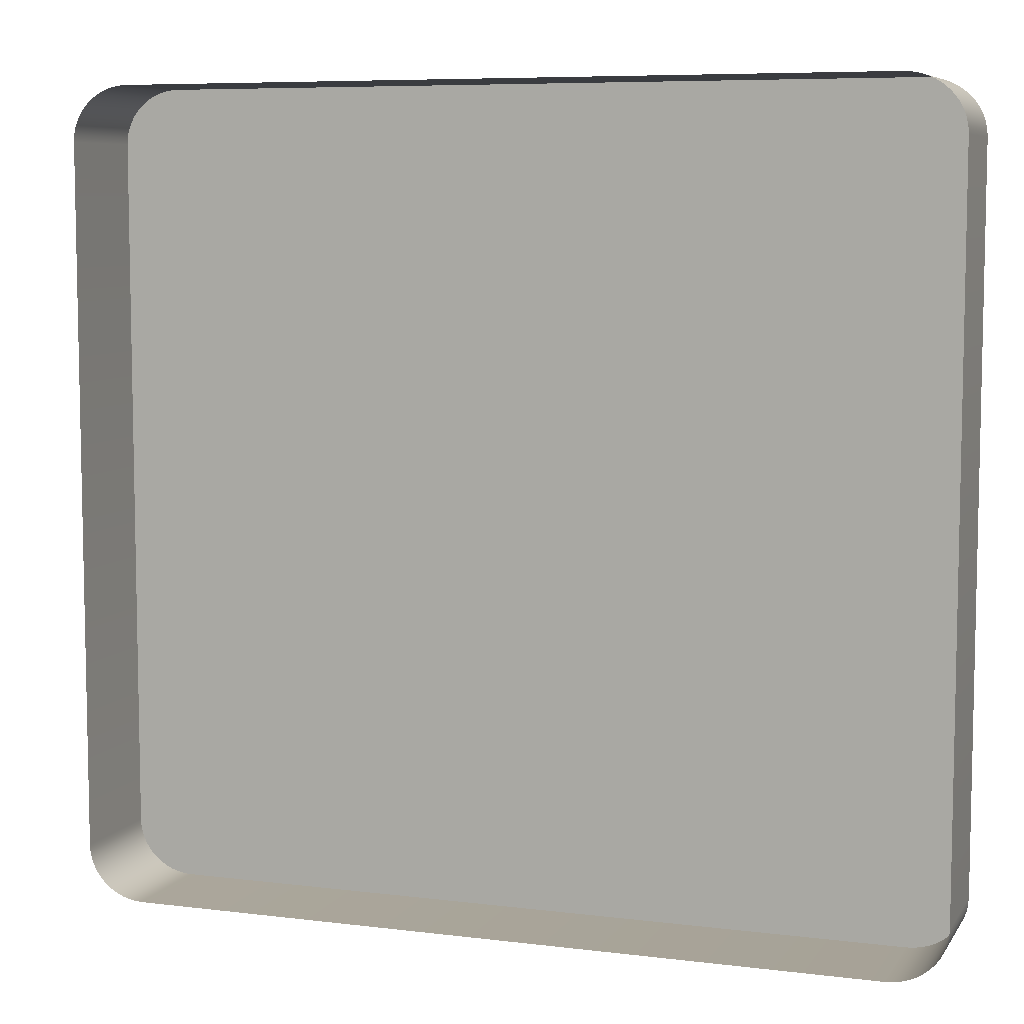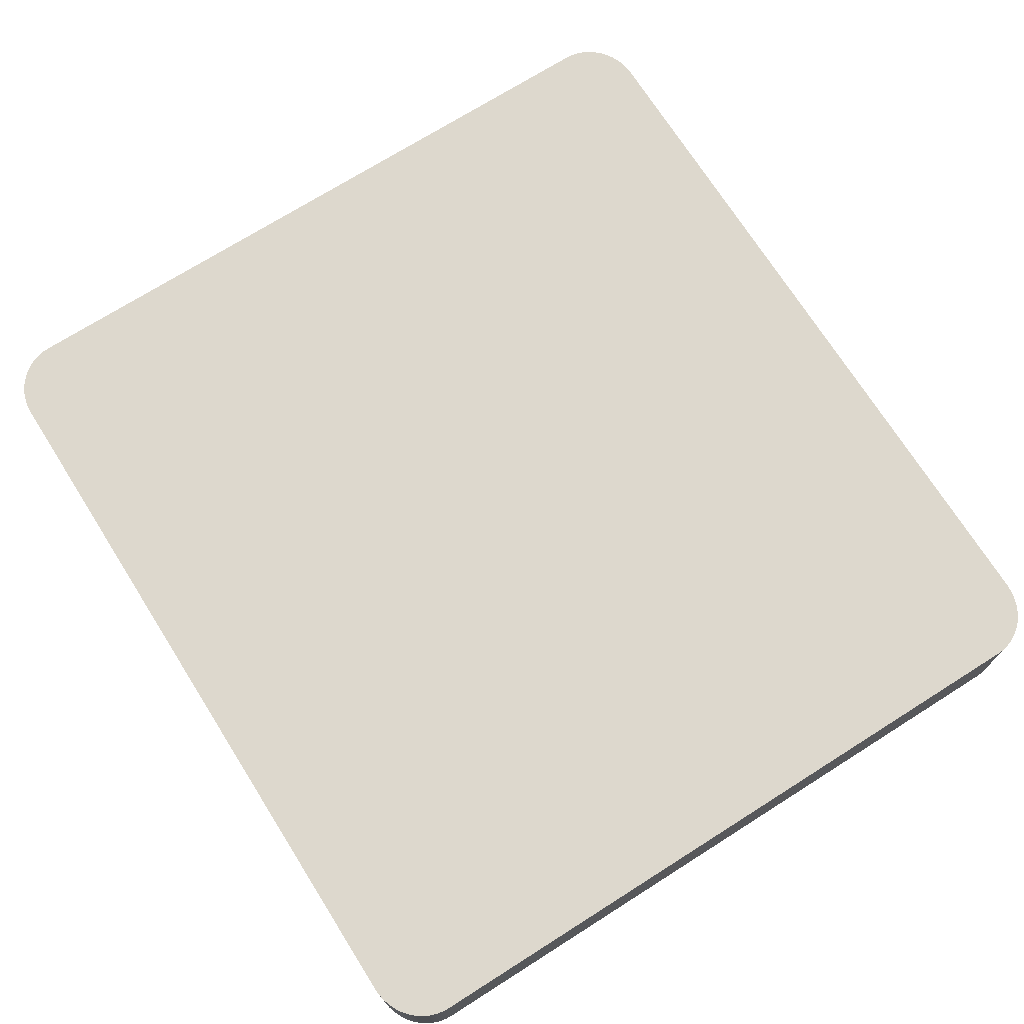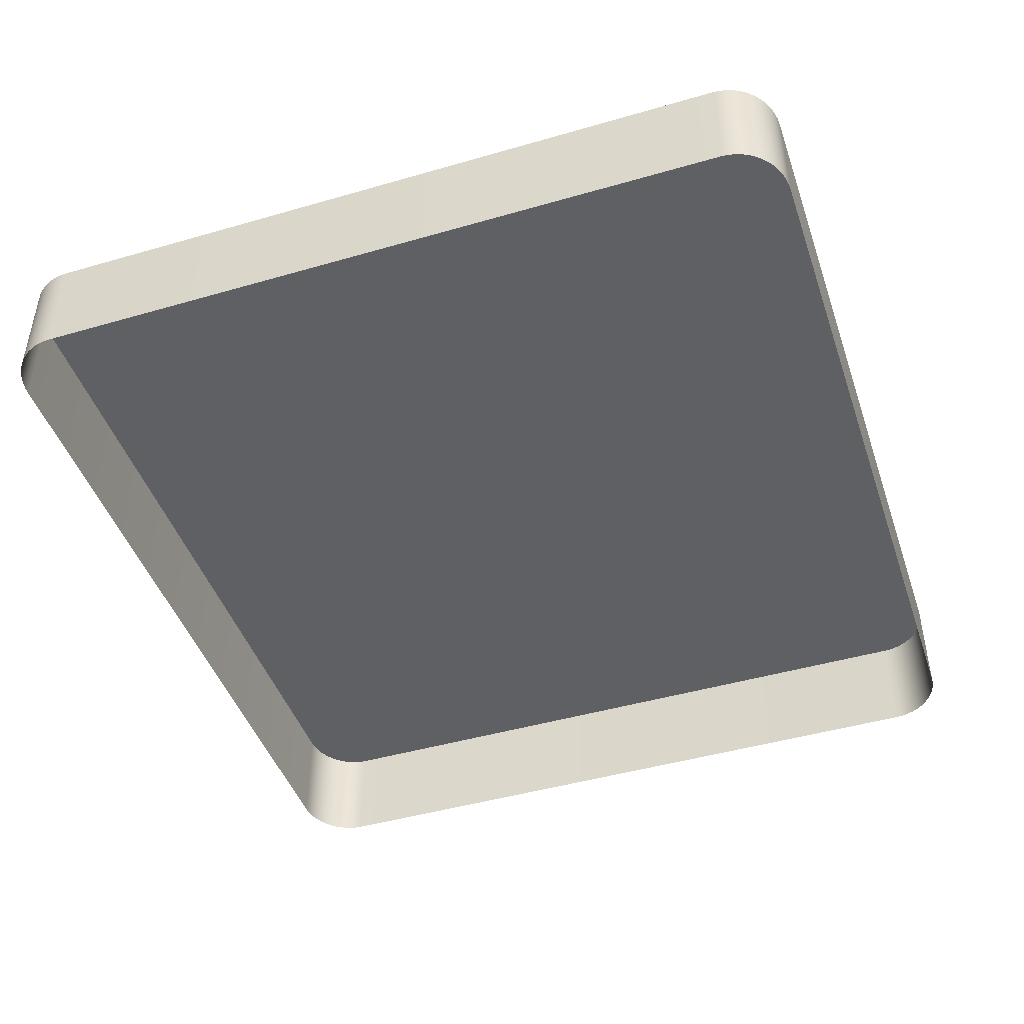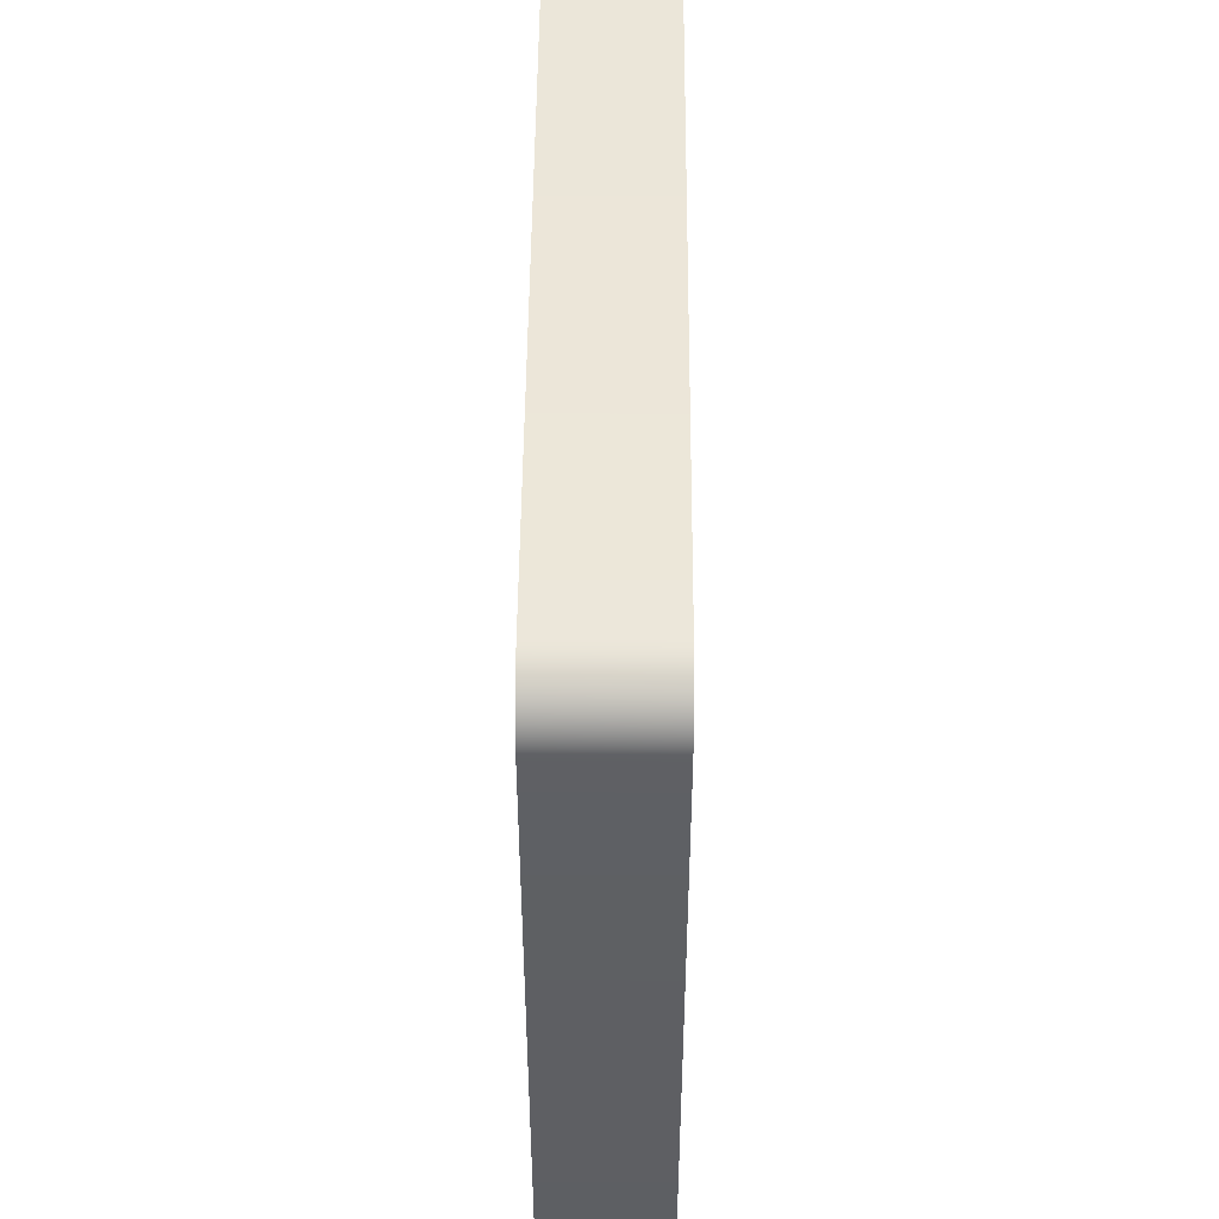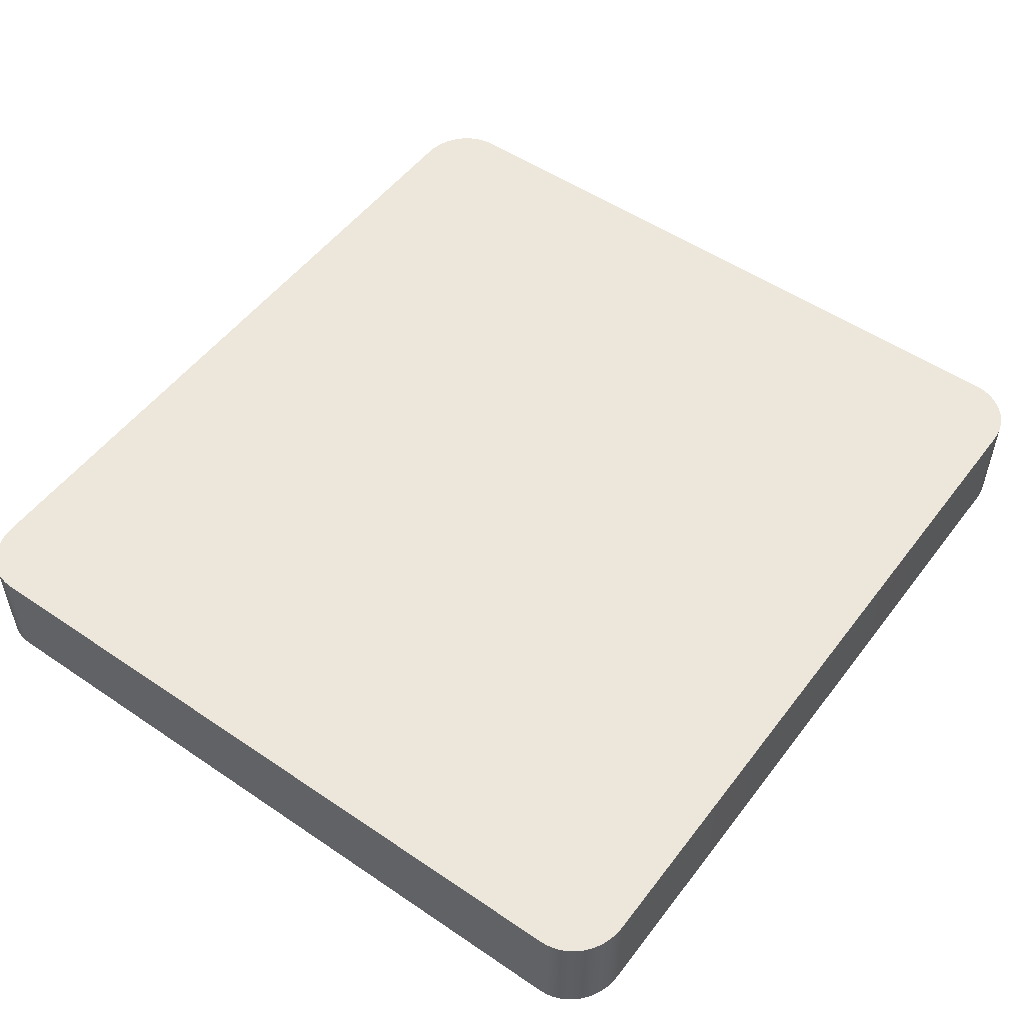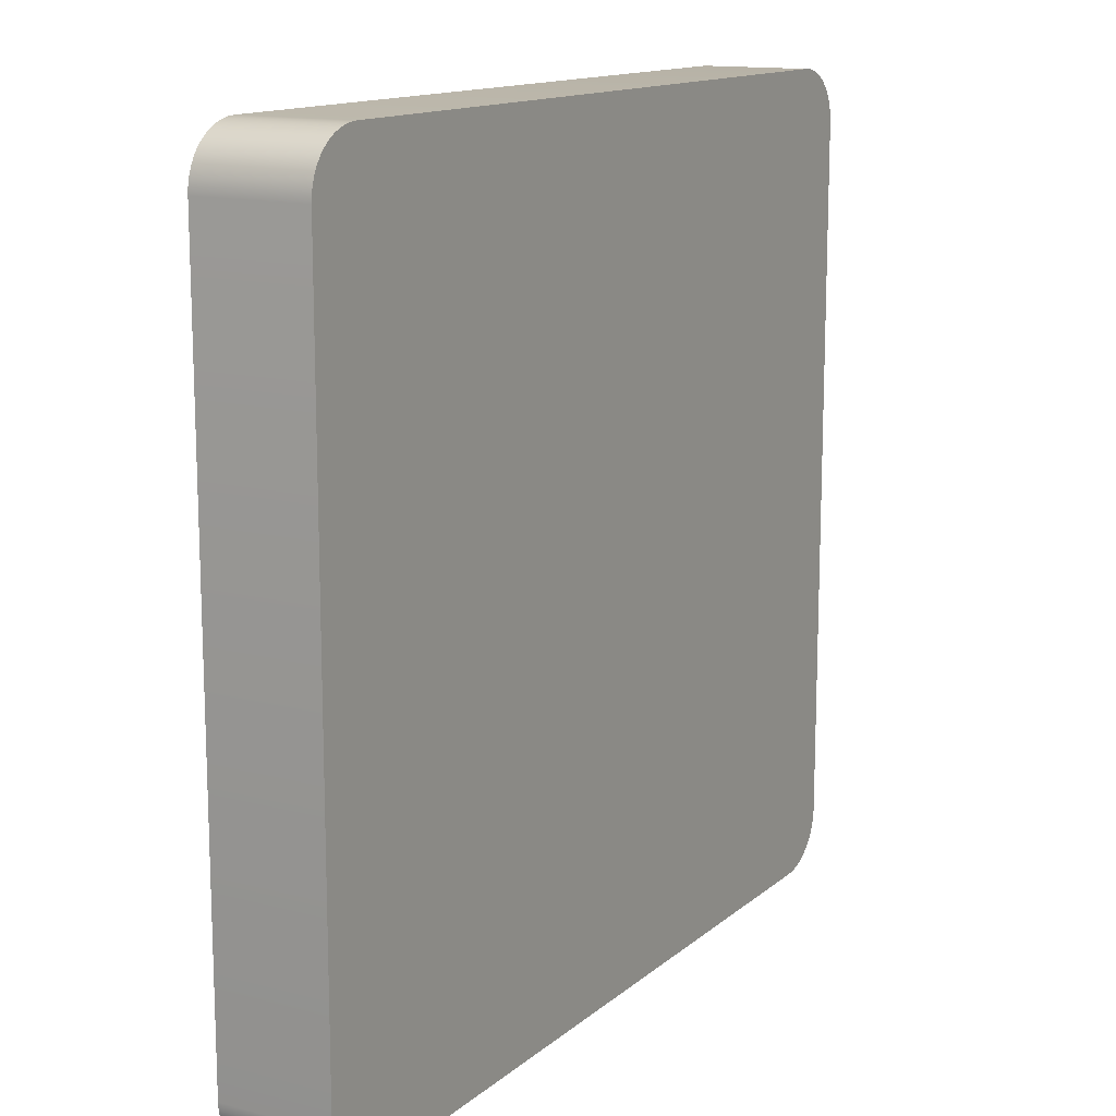
<metadata>
{"format":"obj","ext":"obj","renderer":"f3d","projection":"perspective","resolution":1024,"background":"white","views":[{"elev":7.3,"azim":19.5,"up":"+Z"},{"elev":72.1,"azim":-122.3,"up":"+Y"},{"elev":-45.3,"azim":-71.5,"up":"+Y"},{"elev":48.7,"azim":-89.6,"up":"+Z"},{"elev":52.3,"azim":126.2,"up":"+Y"},{"elev":13.7,"azim":120.2,"up":"+Z"}]}
</metadata>
<code>
o #ID562
v -0.3194 0.006883 0.09329
v -0.3193 0.01121 0.09355
v -0.3193 0.006883 0.09355
v -0.3194 0.01121 0.09329
v -0.3196 0.006883 0.09306
v -0.3196 0.01121 0.09306
v -0.3538 0.01121 0.1228
v -0.3538 0.01121 0.09438
v -0.3538 0.01121 0.1225
v -0.3538 0.01121 0.09409
v -0.3537 0.01121 0.1231
v -0.3537 0.01121 0.09382
v -0.3536 0.01121 0.1233
v -0.3536 0.01121 0.09355
v -0.3535 0.01121 0.1236
v -0.3535 0.01121 0.09329
v -0.3533 0.01121 0.1238
v -0.3533 0.01121 0.09306
v -0.3531 0.01121 0.124
v -0.3531 0.01121 0.09285
v -0.3529 0.01121 0.1242
v -0.3529 0.01121 0.09266
v -0.3527 0.01121 0.0925
v -0.3527 0.01121 0.1244
v -0.3524 0.01121 0.09238
v -0.3524 0.01121 0.1245
v -0.3521 0.01121 0.1246
v -0.3521 0.01121 0.09229
v -0.3518 0.01121 0.1246
v -0.3518 0.01121 0.09223
v -0.3515 0.01121 0.1247
v -0.3515 0.01121 0.09221
v -0.3214 0.01121 0.1247
v -0.3214 0.01121 0.09221
v -0.3211 0.01121 0.1246
v -0.3211 0.01121 0.09223
v -0.3208 0.01121 0.1246
v -0.3208 0.01121 0.09229
v -0.3205 0.01121 0.1245
v -0.3205 0.01121 0.09238
v -0.3203 0.01121 0.1244
v -0.3203 0.01121 0.0925
v -0.32 0.01121 0.09266
v -0.32 0.01121 0.1242
v -0.3198 0.01121 0.09285
v -0.3198 0.01121 0.124
v -0.3196 0.01121 0.1238
v -0.3196 0.01121 0.09306
v -0.3194 0.01121 0.1236
v -0.3194 0.01121 0.09329
v -0.3193 0.01121 0.1233
v -0.3193 0.01121 0.09355
v -0.3192 0.01121 0.1231
v -0.3192 0.01121 0.09382
v -0.3191 0.01121 0.1228
v -0.3191 0.01121 0.09409
v -0.3191 0.01121 0.1225
v -0.3191 0.01121 0.09438
v -0.3192 0.01121 0.09382
v -0.3192 0.006883 0.09382
v -0.3198 0.006883 0.09285
v -0.3198 0.01121 0.09285
v -0.3191 0.006883 0.09409
v -0.3191 0.01121 0.09438
v -0.3191 0.006883 0.09438
v -0.3191 0.01121 0.09409
v -0.32 0.01121 0.09266
v -0.32 0.006883 0.09266
v -0.3203 0.01121 0.0925
v -0.3203 0.006883 0.0925
v -0.3205 0.01121 0.09238
v -0.3205 0.006883 0.09238
v -0.3208 0.01121 0.09229
v -0.3208 0.006883 0.09229
v -0.3211 0.01121 0.09223
v -0.3211 0.006883 0.09223
v -0.3214 0.01121 0.09221
v -0.3214 0.006883 0.09221
v -0.3515 0.01121 0.09221
v -0.3515 0.006883 0.09221
v -0.3518 0.01121 0.09223
v -0.3518 0.006883 0.09223
v -0.3521 0.01121 0.09229
v -0.3521 0.006883 0.09229
v -0.3524 0.01121 0.09238
v -0.3524 0.006883 0.09238
v -0.3527 0.01121 0.0925
v -0.3527 0.006883 0.0925
v -0.3529 0.01121 0.09266
v -0.3529 0.006883 0.09266
v -0.3531 0.01121 0.09285
v -0.3531 0.006883 0.09285
v -0.3533 0.006883 0.09306
v -0.3533 0.01121 0.09306
v -0.3535 0.006883 0.09329
v -0.3535 0.01121 0.09329
v -0.3536 0.006883 0.09355
v -0.3536 0.01121 0.09355
v -0.3537 0.006883 0.09382
v -0.3537 0.01121 0.09382
v -0.3538 0.006883 0.09409
v -0.3538 0.01121 0.09409
v -0.3538 0.006883 0.09438
v -0.3538 0.01121 0.09438
v -0.3538 0.006883 0.1225
v -0.3538 0.01121 0.1225
v -0.3538 0.006883 0.1228
v -0.3538 0.01121 0.1228
v -0.3537 0.006883 0.1231
v -0.3537 0.01121 0.1231
v -0.3536 0.006883 0.1233
v -0.3536 0.01121 0.1233
v -0.3535 0.006883 0.1236
v -0.3535 0.01121 0.1236
v -0.3533 0.006883 0.1238
v -0.3533 0.01121 0.1238
v -0.3531 0.006883 0.124
v -0.3531 0.01121 0.124
v -0.3529 0.01121 0.1242
v -0.3529 0.006883 0.1242
v -0.3527 0.01121 0.1244
v -0.3528 0.006883 0.1243
v -0.3527 0.006883 0.1244
v -0.3524 0.01121 0.1245
v -0.3524 0.006883 0.1245
v -0.3521 0.01121 0.1246
v -0.3521 0.006883 0.1246
v -0.3518 0.01121 0.1246
v -0.3518 0.006883 0.1246
v -0.3515 0.01121 0.1247
v -0.3515 0.006883 0.1247
v -0.3214 0.01121 0.1247
v -0.3214 0.006883 0.1247
v -0.3211 0.01121 0.1246
v -0.3211 0.006883 0.1246
v -0.3208 0.01121 0.1246
v -0.3208 0.006883 0.1246
v -0.3205 0.01121 0.1245
v -0.3205 0.006883 0.1245
v -0.3203 0.01121 0.1244
v -0.3203 0.006883 0.1244
v -0.32 0.01121 0.1242
v -0.32 0.006883 0.1242
v -0.3198 0.01121 0.124
v -0.3198 0.006883 0.124
v -0.3196 0.006883 0.1238
v -0.3196 0.01121 0.1238
v -0.3194 0.006883 0.1236
v -0.3194 0.01121 0.1236
v -0.3193 0.006883 0.1233
v -0.3193 0.01121 0.1233
v -0.3192 0.006883 0.1231
v -0.3192 0.01121 0.1231
v -0.3191 0.006883 0.1228
v -0.3191 0.01121 0.1228
v -0.3191 0.006883 0.1225
v -0.3191 0.01121 0.1225
f 1 2 3
f 3 2 1
f 2 1 4
f 4 1 2
f 5 4 1
f 1 4 5
f 4 5 6
f 6 5 4
f 7 8 9
f 9 8 7
f 8 7 10
f 10 7 8
f 10 7 11
f 11 7 10
f 10 11 12
f 12 11 10
f 12 11 13
f 13 11 12
f 12 13 14
f 14 13 12
f 14 13 15
f 15 13 14
f 14 15 16
f 16 15 14
f 16 15 17
f 17 15 16
f 16 17 18
f 18 17 16
f 18 17 19
f 19 17 18
f 18 19 20
f 20 19 18
f 20 19 21
f 21 19 20
f 20 21 22
f 22 21 20
f 22 21 23
f 23 21 22
f 23 21 24
f 24 21 23
f 23 24 25
f 25 24 23
f 25 24 26
f 26 24 25
f 25 26 27
f 27 26 25
f 25 27 28
f 28 27 25
f 28 27 29
f 29 27 28
f 28 29 30
f 30 29 28
f 30 29 31
f 31 29 30
f 30 31 32
f 32 31 30
f 32 31 33
f 33 31 32
f 32 33 34
f 34 33 32
f 34 33 35
f 35 33 34
f 34 35 36
f 36 35 34
f 36 35 37
f 37 35 36
f 36 37 38
f 38 37 36
f 38 37 39
f 39 37 38
f 38 39 40
f 40 39 38
f 40 39 41
f 41 39 40
f 40 41 42
f 42 41 40
f 42 41 43
f 43 41 42
f 43 41 44
f 44 41 43
f 43 44 45
f 45 44 43
f 45 44 46
f 46 44 45
f 45 46 47
f 47 46 45
f 45 47 48
f 48 47 45
f 48 47 49
f 49 47 48
f 48 49 50
f 50 49 48
f 50 49 51
f 51 49 50
f 50 51 52
f 52 51 50
f 52 51 53
f 53 51 52
f 52 53 54
f 54 53 52
f 54 53 55
f 55 53 54
f 54 55 56
f 56 55 54
f 56 55 57
f 57 55 56
f 56 57 58
f 58 57 56
f 3 59 60
f 60 59 3
f 59 3 2
f 2 3 59
f 61 6 5
f 5 6 61
f 6 61 62
f 62 61 6
f 63 64 65
f 65 64 63
f 64 63 66
f 66 63 64
f 60 66 63
f 63 66 60
f 66 60 59
f 59 60 66
f 67 61 68
f 68 61 67
f 61 67 62
f 62 67 61
f 69 68 70
f 70 68 69
f 68 69 67
f 67 69 68
f 71 70 72
f 72 70 71
f 70 71 69
f 69 71 70
f 73 72 74
f 74 72 73
f 72 73 71
f 71 73 72
f 75 74 76
f 76 74 75
f 74 75 73
f 73 75 74
f 77 76 78
f 78 76 77
f 76 77 75
f 75 77 76
f 79 78 80
f 80 78 79
f 78 79 77
f 77 79 78
f 81 80 82
f 82 80 81
f 80 81 79
f 79 81 80
f 83 82 84
f 84 82 83
f 82 83 81
f 81 83 82
f 85 84 86
f 86 84 85
f 84 85 83
f 83 85 84
f 87 86 88
f 88 86 87
f 86 87 85
f 85 87 86
f 89 88 90
f 90 88 89
f 88 89 87
f 87 89 88
f 91 90 92
f 92 90 91
f 90 91 89
f 89 91 90
f 91 93 94
f 94 93 91
f 93 91 92
f 92 91 93
f 94 95 96
f 96 95 94
f 95 94 93
f 93 94 95
f 96 97 98
f 98 97 96
f 97 96 95
f 95 96 97
f 98 99 100
f 100 99 98
f 99 98 97
f 97 98 99
f 100 101 102
f 102 101 100
f 101 100 99
f 99 100 101
f 102 103 104
f 104 103 102
f 103 102 101
f 101 102 103
f 104 105 106
f 106 105 104
f 105 104 103
f 103 104 105
f 106 107 108
f 108 107 106
f 107 106 105
f 105 106 107
f 108 109 110
f 110 109 108
f 109 108 107
f 107 108 109
f 110 111 112
f 112 111 110
f 111 110 109
f 109 110 111
f 112 113 114
f 114 113 112
f 113 112 111
f 111 112 113
f 114 115 116
f 116 115 114
f 115 114 113
f 113 114 115
f 116 117 118
f 118 117 116
f 117 116 115
f 115 116 117
f 119 117 120
f 120 117 119
f 117 119 118
f 118 119 117
f 121 122 123
f 123 122 121
f 122 121 120
f 120 121 122
f 120 121 119
f 119 121 120
f 124 123 125
f 125 123 124
f 123 124 121
f 121 124 123
f 126 125 127
f 127 125 126
f 125 126 124
f 124 126 125
f 128 127 129
f 129 127 128
f 127 128 126
f 126 128 127
f 130 129 131
f 131 129 130
f 129 130 128
f 128 130 129
f 132 131 133
f 133 131 132
f 131 132 130
f 130 132 131
f 134 133 135
f 135 133 134
f 133 134 132
f 132 134 133
f 136 135 137
f 137 135 136
f 135 136 134
f 134 136 135
f 138 137 139
f 139 137 138
f 137 138 136
f 136 138 137
f 140 139 141
f 141 139 140
f 139 140 138
f 138 140 139
f 142 141 143
f 143 141 142
f 141 142 140
f 140 142 141
f 144 143 145
f 145 143 144
f 143 144 142
f 142 144 143
f 146 144 145
f 145 144 146
f 144 146 147
f 147 146 144
f 148 147 146
f 146 147 148
f 147 148 149
f 149 148 147
f 150 149 148
f 148 149 150
f 149 150 151
f 151 150 149
f 152 151 150
f 150 151 152
f 151 152 153
f 153 152 151
f 154 153 152
f 152 153 154
f 153 154 155
f 155 154 153
f 156 155 154
f 154 155 156
f 155 156 157
f 157 156 155
f 65 157 156
f 156 157 65
f 157 65 64
f 64 65 157

</code>
